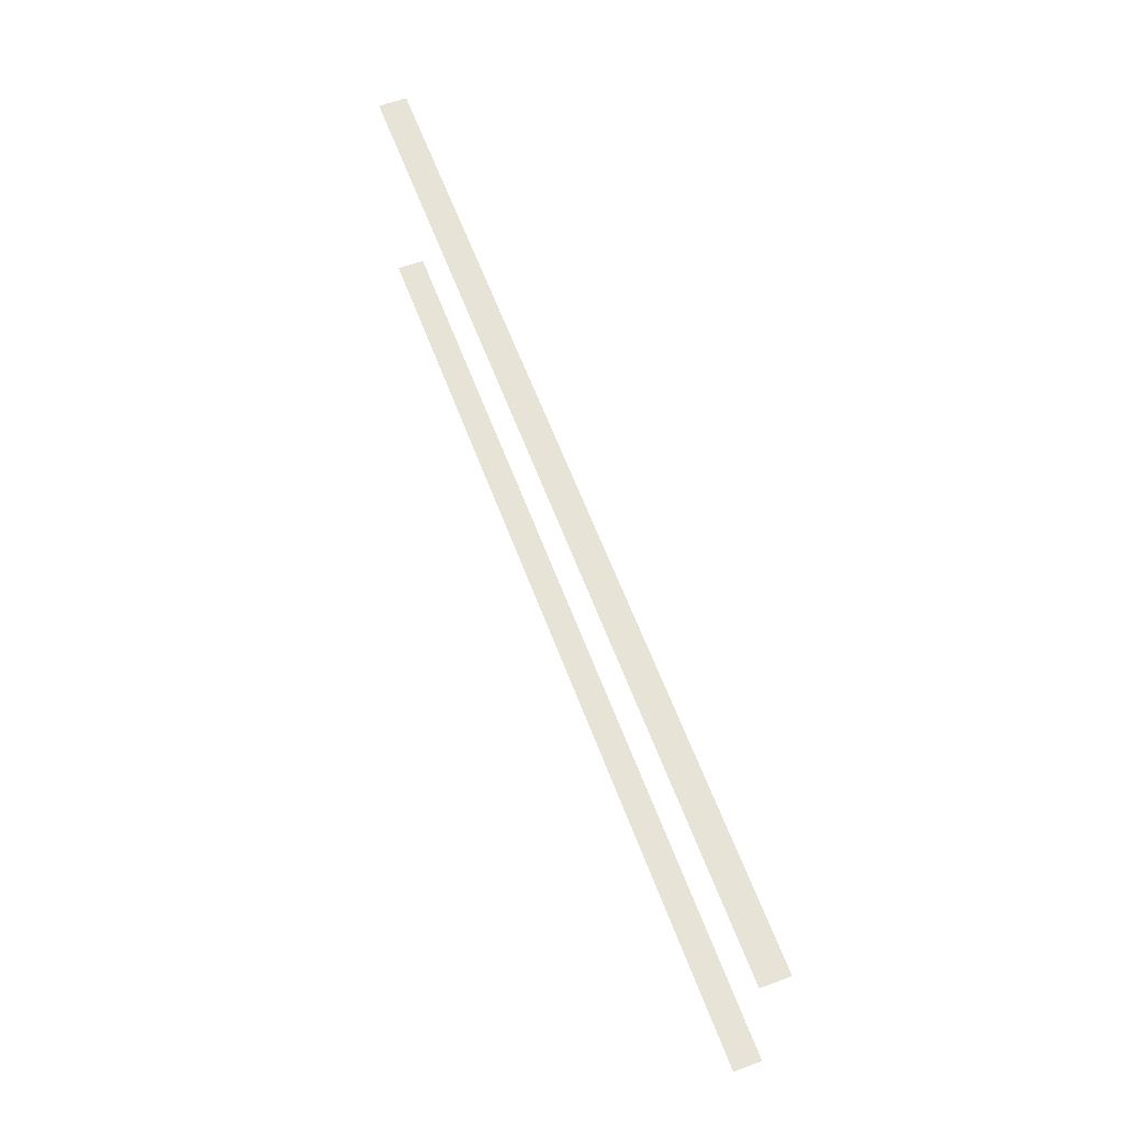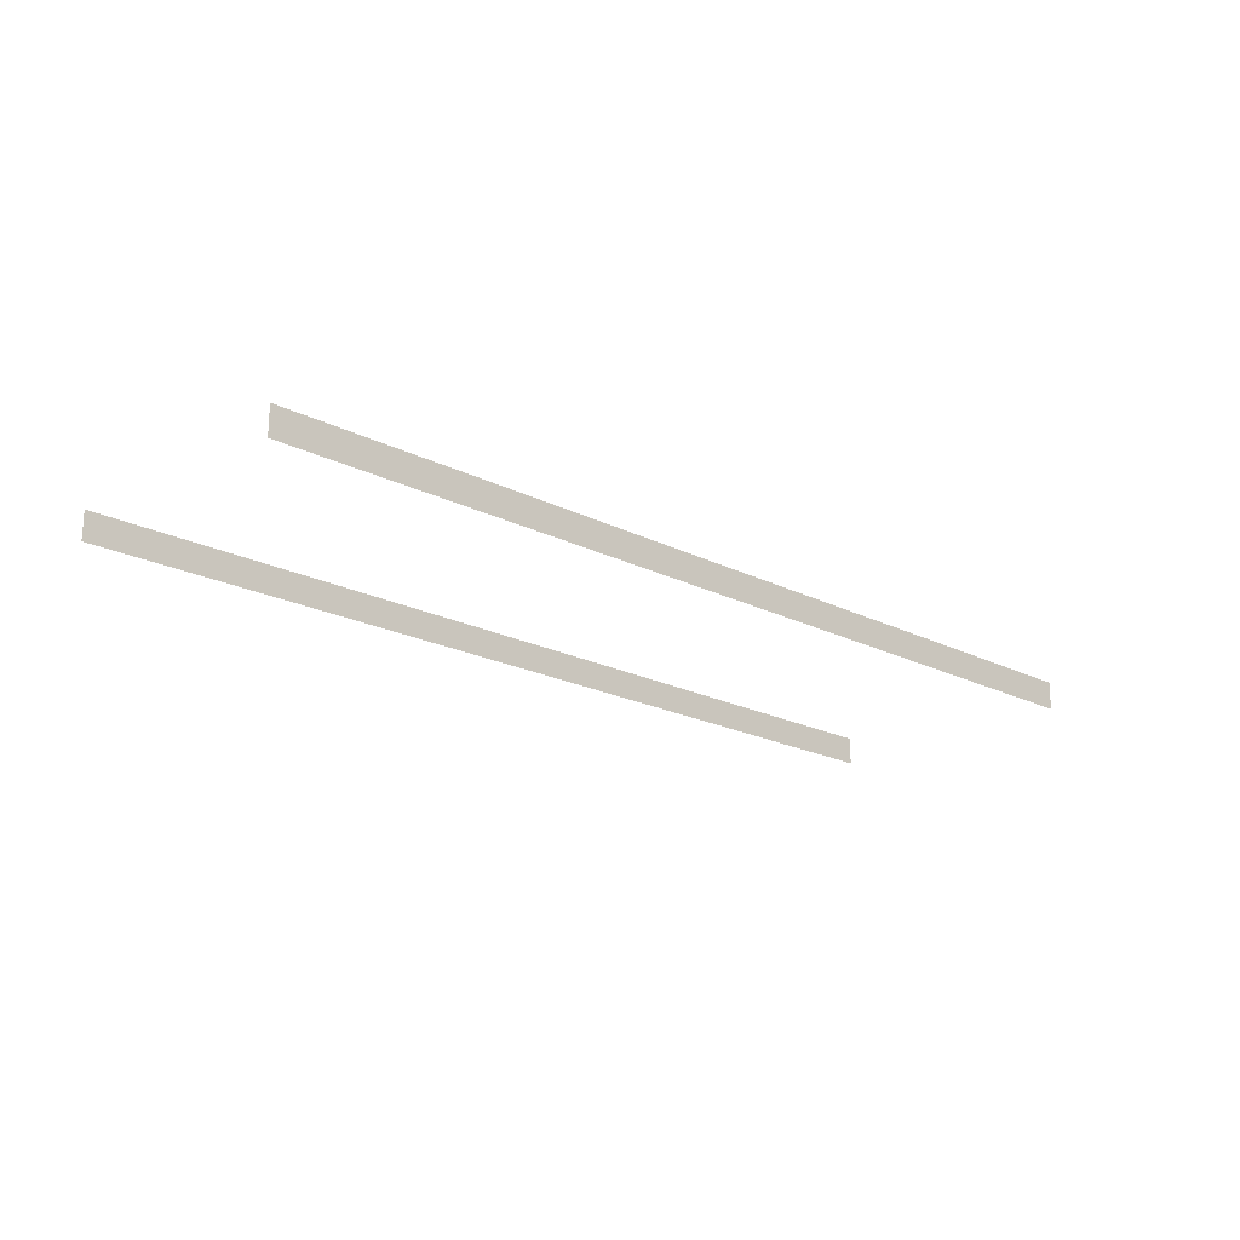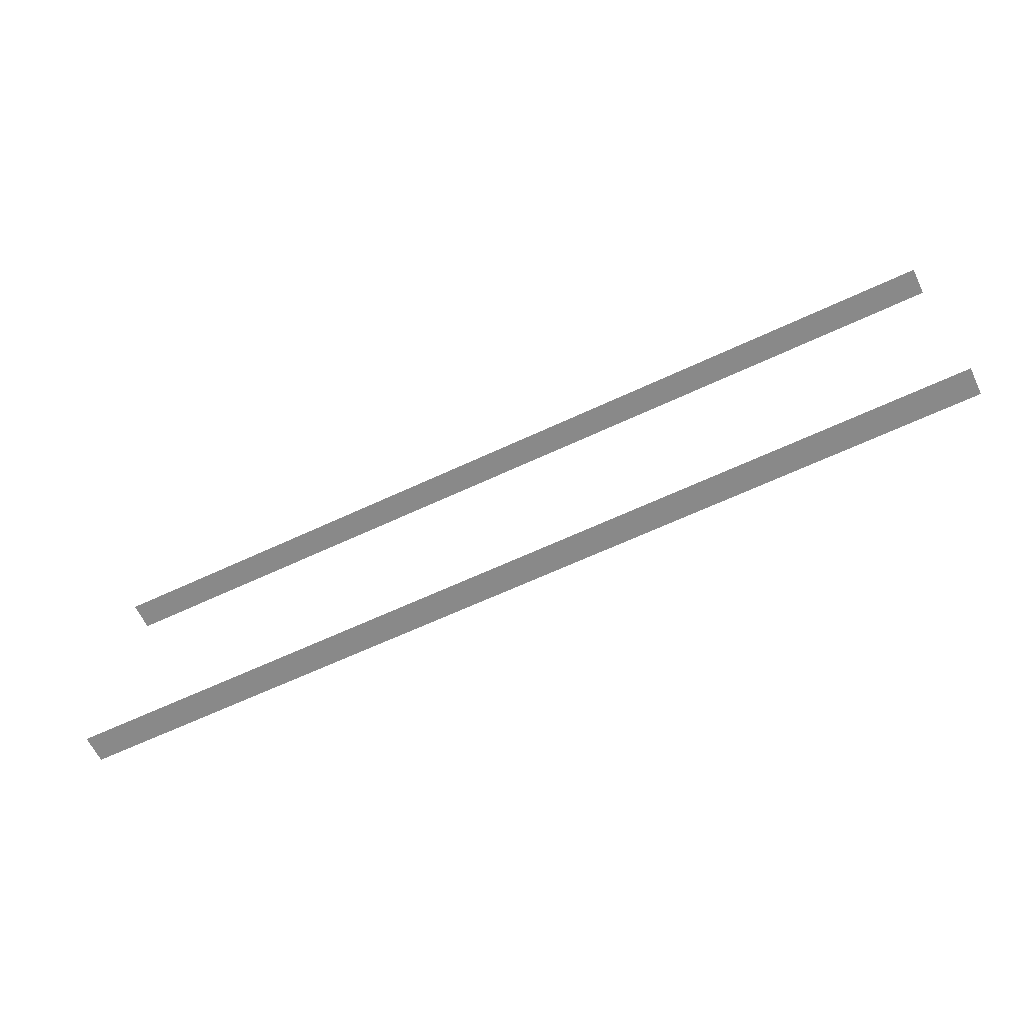
<metadata>
{"format":"obj","ext":"obj","renderer":"f3d","projection":"perspective","resolution":1024,"background":"white","views":[{"elev":62.2,"azim":69.3,"up":"+Z"},{"elev":-20.2,"azim":137.1,"up":"+Y"},{"elev":-63.0,"azim":-154.5,"up":"+Z"}]}
</metadata>
<code>
o Cube.012_Cube.015
v 7.917 44.19 -1.568
v 7.917 44.19 40.81
v 7.917 48.65 -1.568
v 7.917 48.65 40.81
v 157.1 44.19 -1.568
v 157.1 44.19 40.81
v 157.1 48.65 -1.568
v 157.1 48.65 40.81
f 7 1 3
f 4 6 8
f 7 5 1
f 4 2 6

</code>
